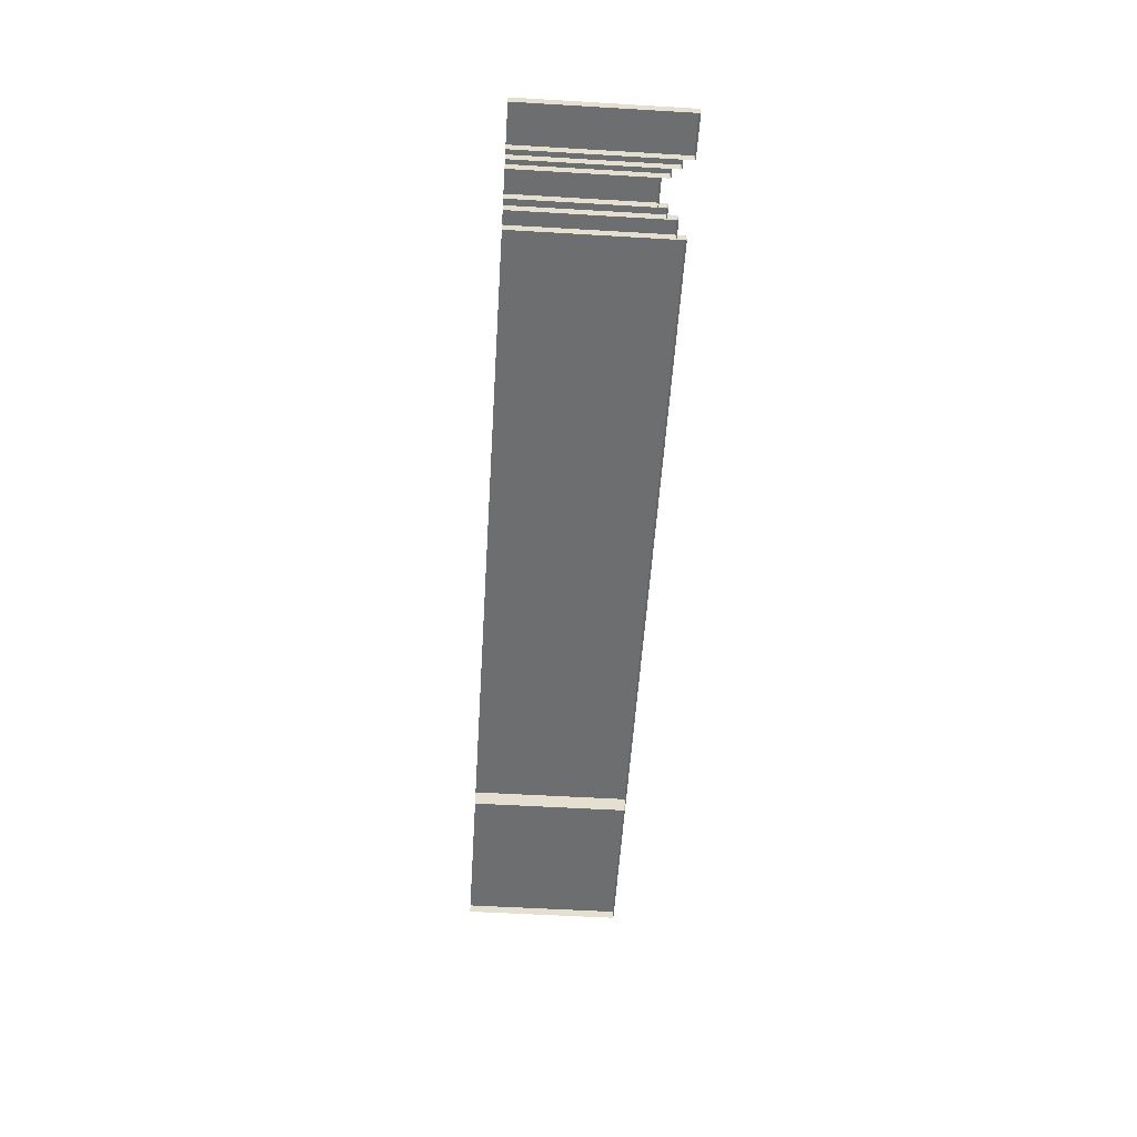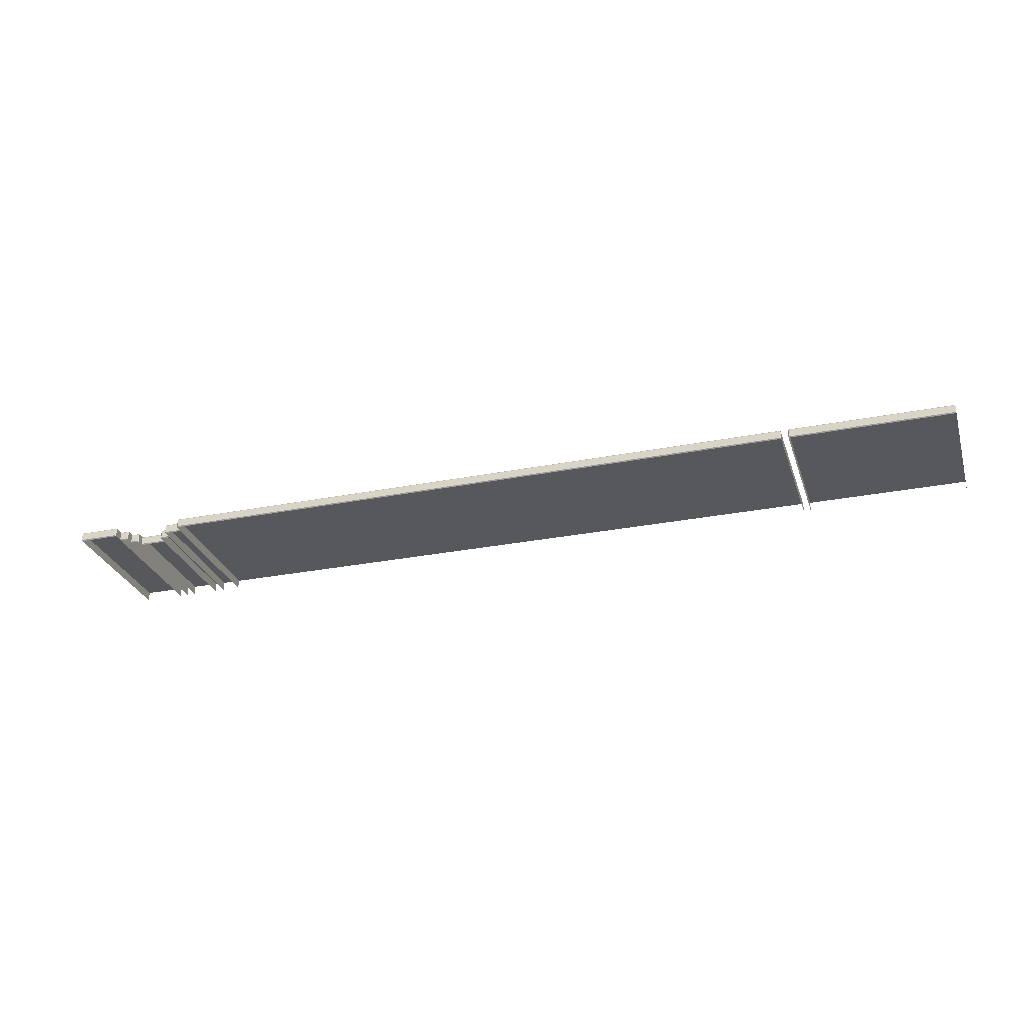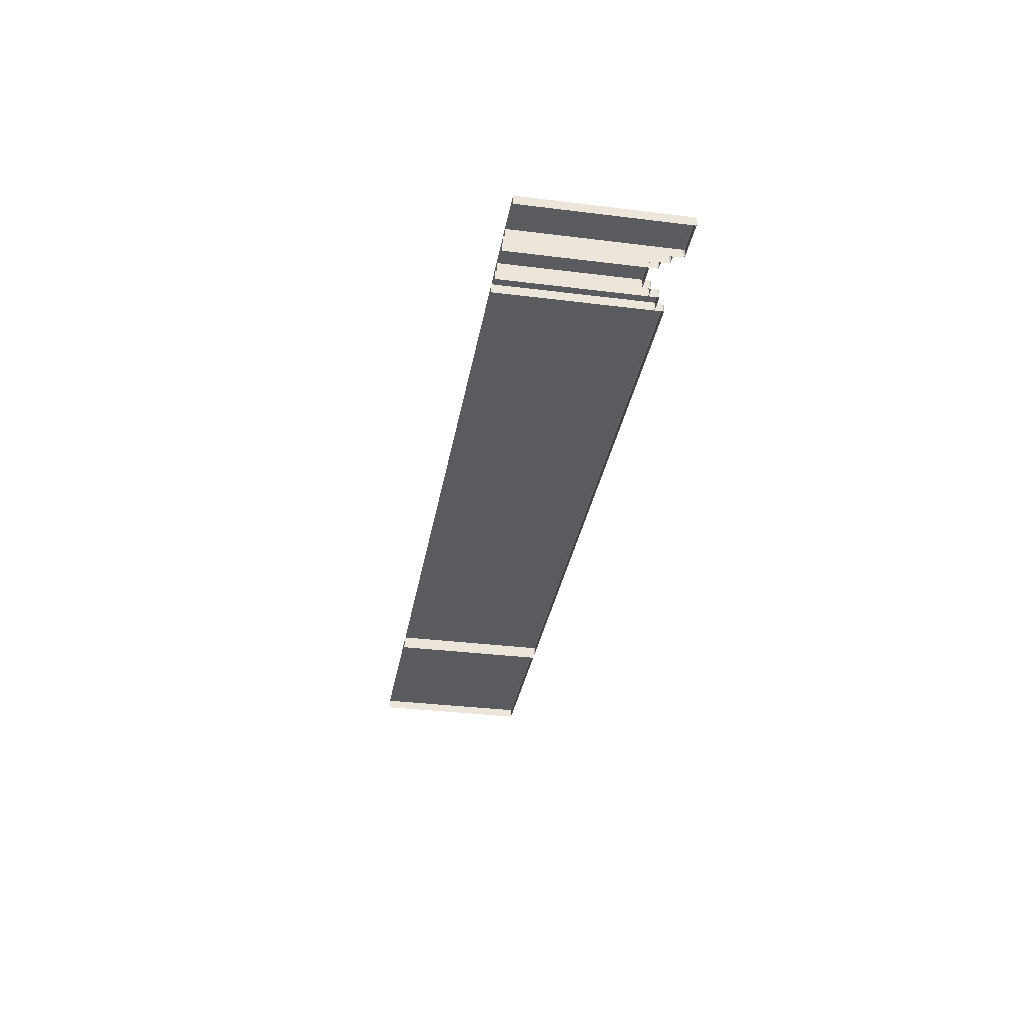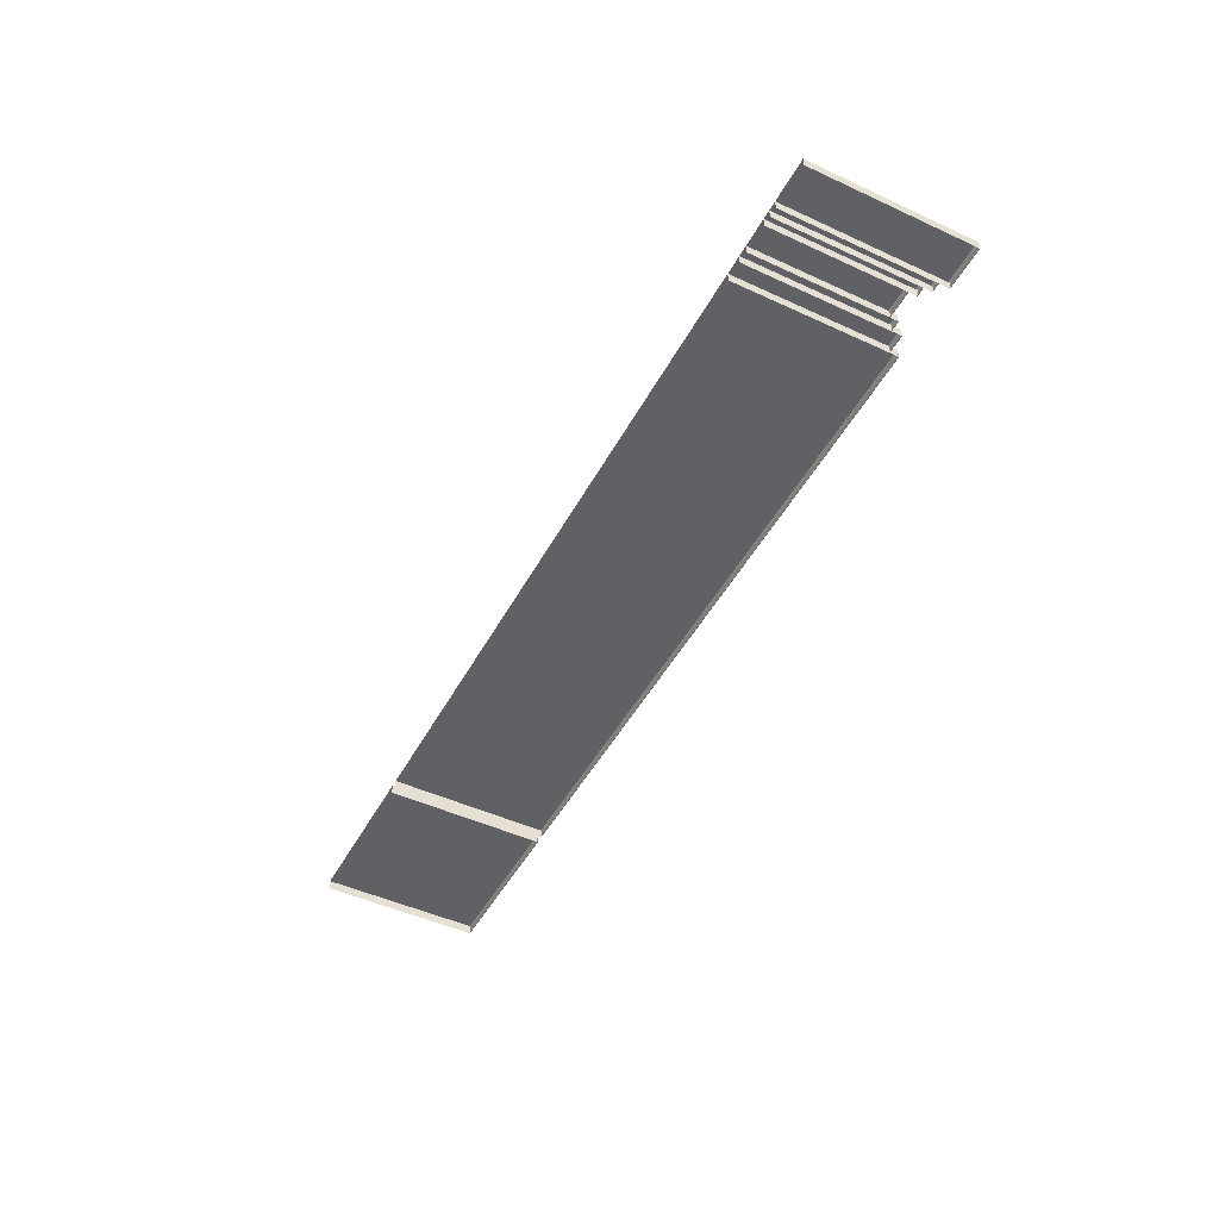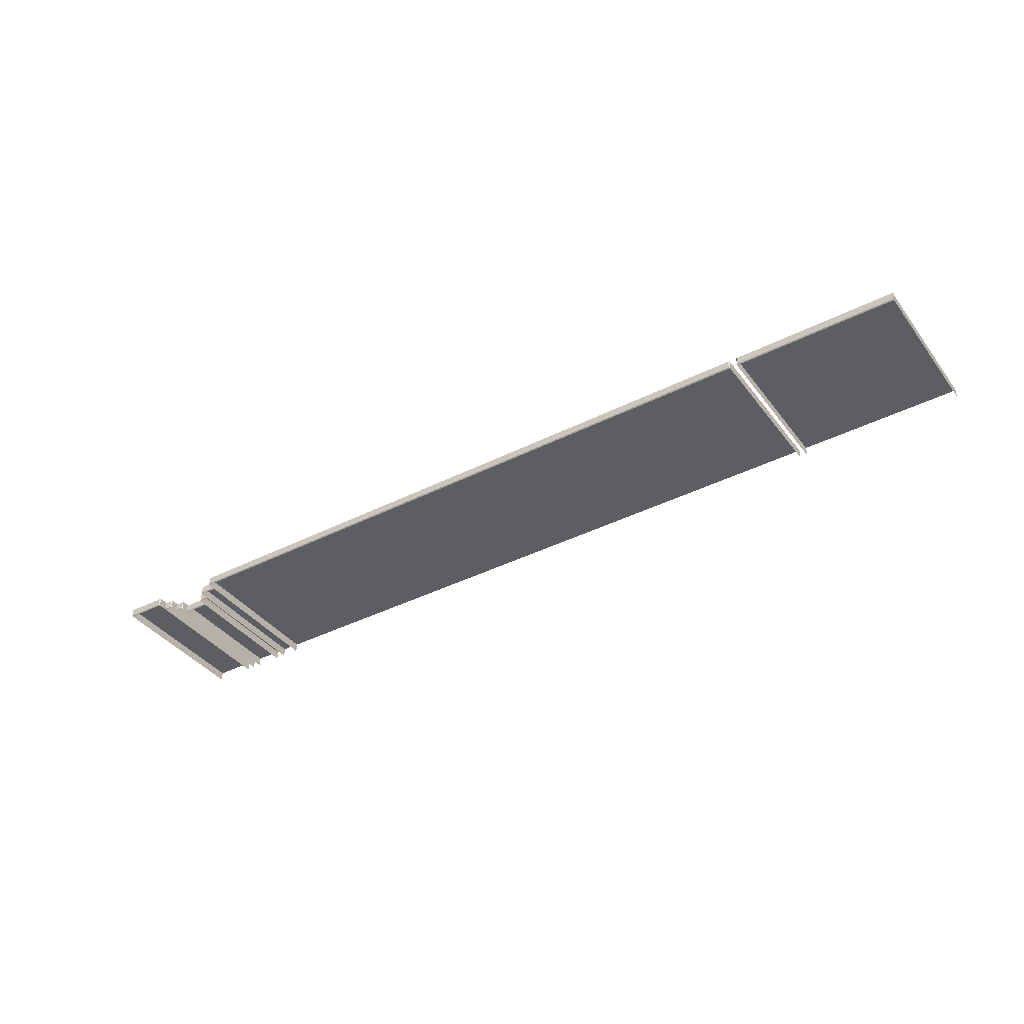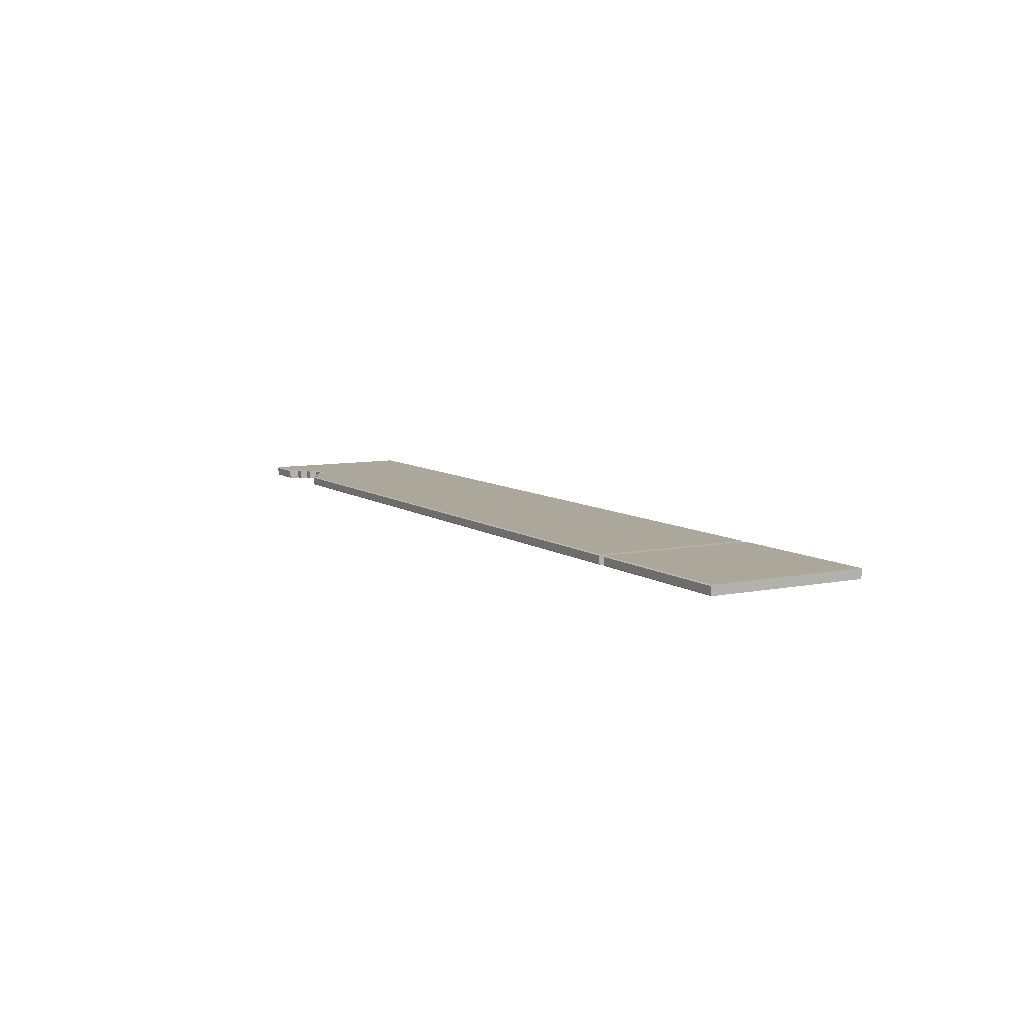
<metadata>
{"format":"obj","ext":"obj","renderer":"f3d","projection":"perspective","resolution":1024,"background":"white","views":[{"elev":-54.2,"azim":86.4,"up":"+Y"},{"elev":-28.3,"azim":-163.4,"up":"+Y"},{"elev":-33.4,"azim":80.3,"up":"+Y"},{"elev":-47.8,"azim":62.6,"up":"+Y"},{"elev":-38.6,"azim":-147.3,"up":"+Y"},{"elev":8.2,"azim":-119.4,"up":"+Y"}]}
</metadata>
<code>
v -49.98 0.1224 25.19
v -32.76 0.1224 25.19
v -49.98 1.122 25.19
v -32.76 1.122 25.19
v -49.98 1.022 8.286
v -49.98 1.122 8.386
v -32.86 1.022 8.286
v -32.76 1.122 8.386
v -49.98 0.1224 8.386
v -49.98 0.2224 8.286
v -32.86 0.2224 8.286
v -32.76 0.1224 8.386
f 10 9 1 3 6 5
f 5 6 8 7
f 7 8 12 11
f 9 10 11 12
f 3 4 8 6
f 5 7 11 10
f 2 12 8 4
v 3.413 1.122 25.19
v -31.97 1.122 25.19
v -31.97 0.1224 25.19
v 3.413 0.2224 8.286
v 3.413 0.1224 8.386
v -31.87 0.2224 8.286
v -31.97 0.1224 8.386
v 3.413 1.122 8.386
v 3.413 1.022 8.286
v -31.87 1.022 8.286
v -31.97 1.122 8.386
f 16 17 19 18
f 18 19 23 22
f 20 21 22 23
f 16 18 22 21
f 20 23 14 13
f 14 23 19 15
v 37.84 0.1224 25.19
v 3.413 1.122 25.19
v 37.84 1.122 25.19
v 3.413 1.022 8.286
v 3.413 1.122 8.386
v 37.74 1.022 8.286
v 37.84 1.122 8.386
v 3.413 0.1224 8.386
v 3.413 0.2224 8.286
v 37.74 0.2224 8.286
v 37.84 0.1224 8.386
f 27 28 30 29
f 29 30 34 33
f 31 32 33 34
f 25 26 30 28
f 27 29 33 32
f 24 34 30 26
v 37.84 0.1224 25.19
v 39.78 0.1224 25.19
v 37.84 1.122 25.19
v 39.78 1.122 25.19
v 37.84 1.022 9.219
v 37.84 1.122 9.319
v 39.68 1.022 9.219
v 39.78 1.122 9.319
v 37.84 0.1224 9.319
v 37.84 0.2224 9.219
v 39.68 0.2224 9.219
v 39.78 0.1224 9.319
f 44 43 35 37 40 39
f 39 40 42 41
f 41 42 46 45
f 43 44 45 46
f 37 38 42 40
f 39 41 45 44
f 36 46 42 38
v 40.9 0.1224 25.19
v 39.78 1.122 25.19
v 40.9 1.122 25.19
v 39.78 1.022 10.28
v 39.78 1.122 10.38
v 40.8 1.022 10.28
v 40.9 1.122 10.38
v 39.78 0.1224 10.38
v 39.78 0.2224 10.28
v 40.8 0.2224 10.28
v 40.9 0.1224 10.38
f 50 51 53 52
f 52 53 57 56
f 54 55 56 57
f 48 49 53 51
f 50 52 56 55
f 47 57 53 49
v 40.9 1.122 25.19
v 43.77 1.122 25.19
v 40.9 1.022 11.16
v 40.9 1.122 11.26
v 43.77 1.022 11.16
v 43.77 1.122 11.26
v 40.9 0.1224 11.26
v 40.9 0.2224 11.16
v 43.77 0.2224 11.16
v 43.77 0.1224 11.26
f 60 61 63 62
f 64 65 66 67
f 58 59 63 61
f 60 62 66 65
v 44.68 1.122 25.19
v 43.77 1.122 25.19
v 43.77 0.1224 25.19
v 44.68 0.2224 10.28
v 44.68 0.1224 10.38
v 43.87 0.2224 10.28
v 43.77 0.1224 10.38
v 44.68 1.122 10.38
v 44.68 1.022 10.28
v 43.87 1.022 10.28
v 43.77 1.122 10.38
f 71 72 74 73
f 73 74 78 77
f 75 76 77 78
f 71 73 77 76
f 75 78 69 68
f 69 78 74 70
v 45.63 1.122 25.19
v 44.68 1.122 25.19
v 44.68 0.1224 25.19
v 45.63 0.2224 9.379
v 45.63 0.1224 9.479
v 44.78 0.2224 9.379
v 44.68 0.1224 9.479
v 45.63 1.122 9.479
v 45.63 1.022 9.379
v 44.78 1.022 9.379
v 44.68 1.122 9.479
f 82 83 85 84
f 84 85 89 88
f 86 87 88 89
f 82 84 88 87
f 86 89 80 79
f 80 89 85 81
v 50.03 1.122 25.19
v 45.63 1.122 25.19
v 50.03 0.1224 25.19
v 45.63 0.1224 25.19
v 50.03 0.2224 8.275
v 50.03 0.1224 8.375
v 45.73 0.2224 8.275
v 45.63 0.1224 8.375
v 50.03 1.122 8.375
v 50.03 1.022 8.275
v 45.73 1.022 8.275
v 45.63 1.122 8.375
f 99 98 90 92 95 94
f 94 95 97 96
f 96 97 101 100
f 98 99 100 101
f 94 96 100 99
f 98 101 91 90
f 91 101 97 93

</code>
